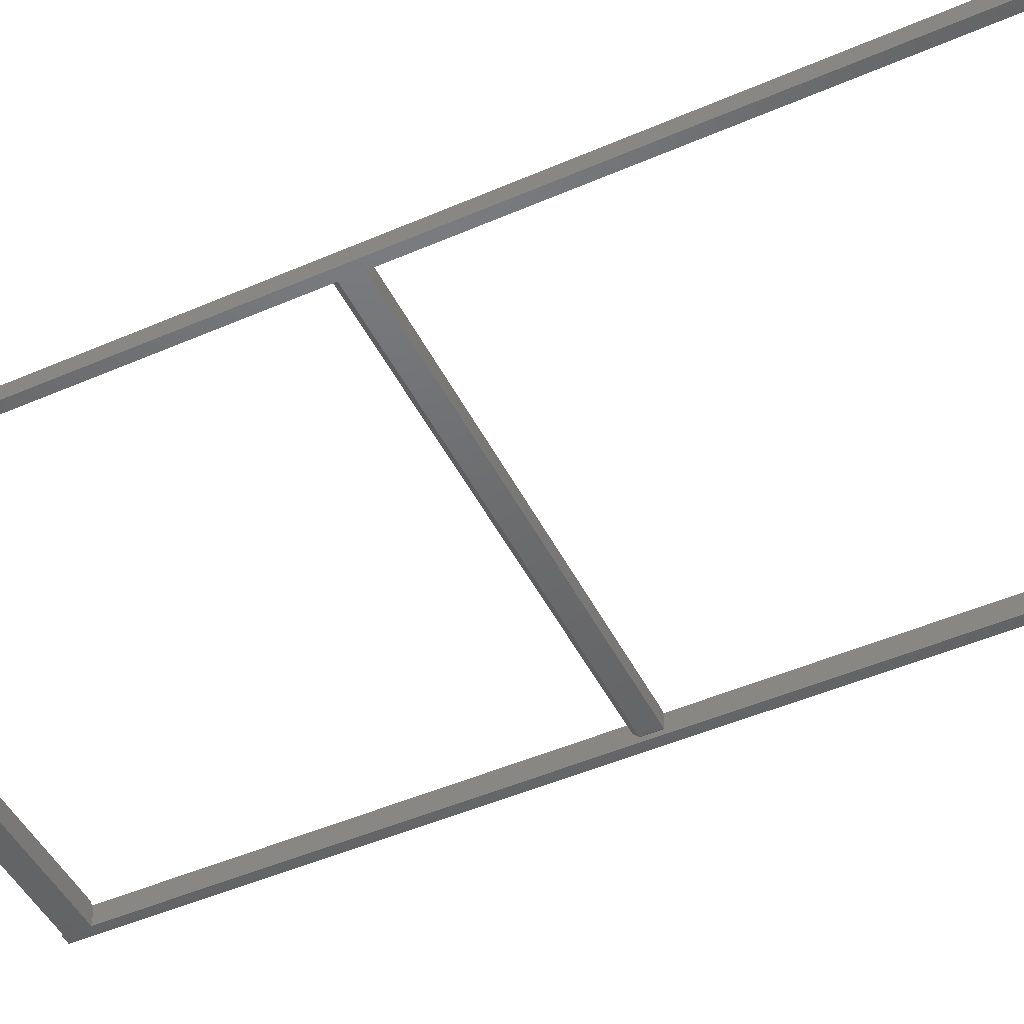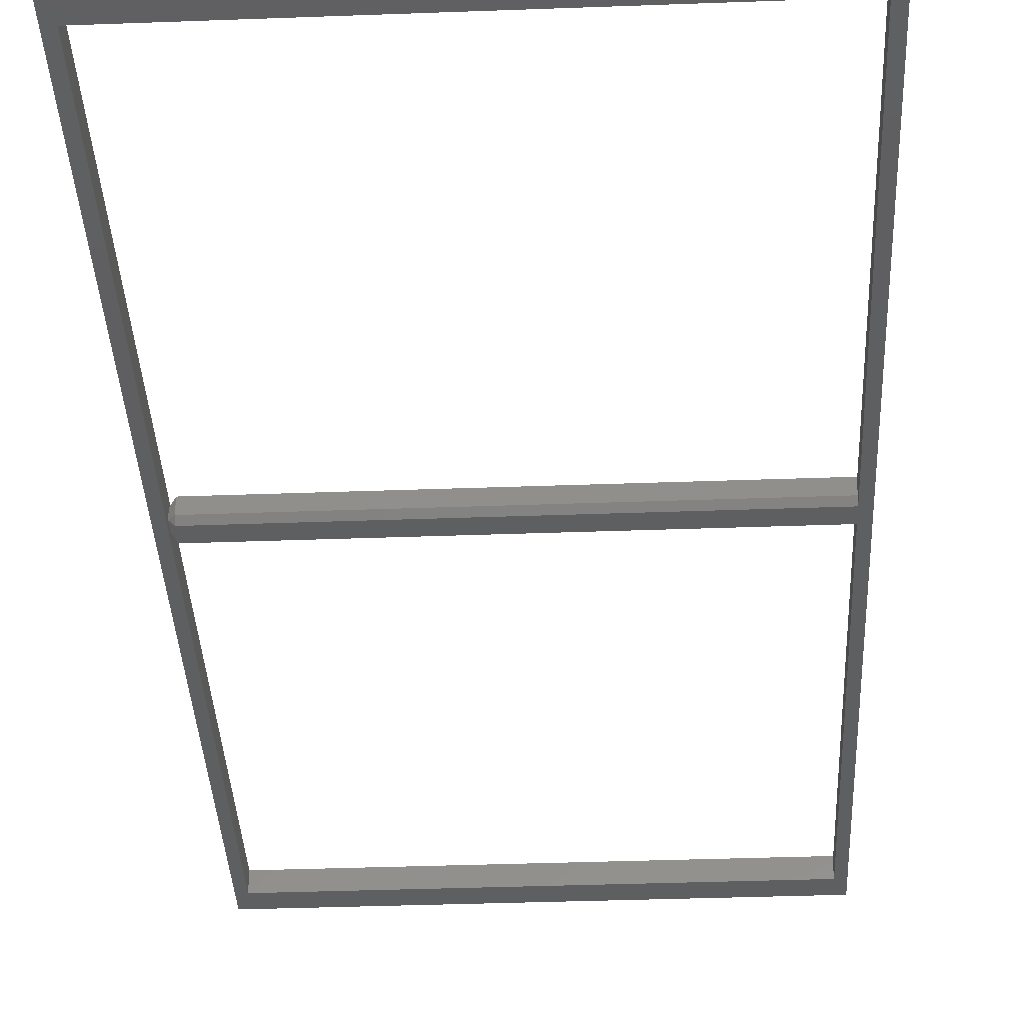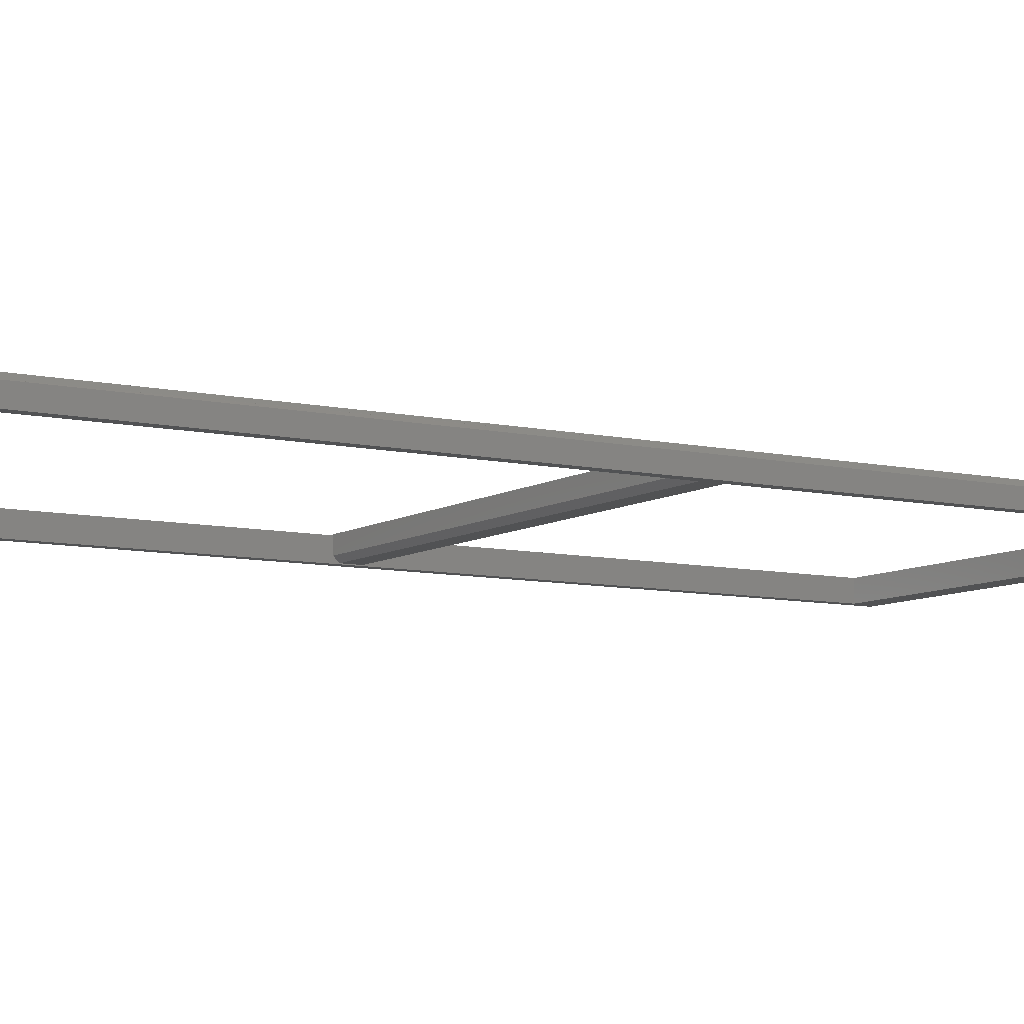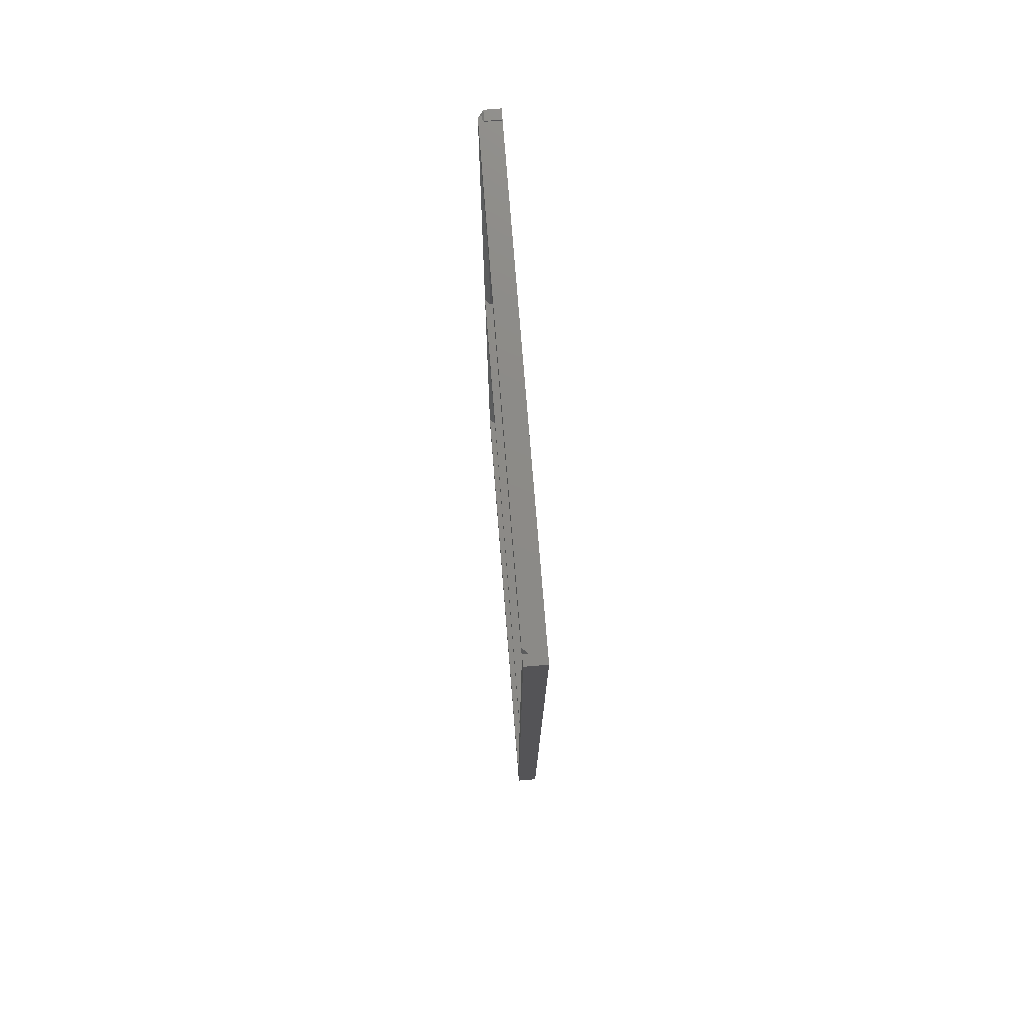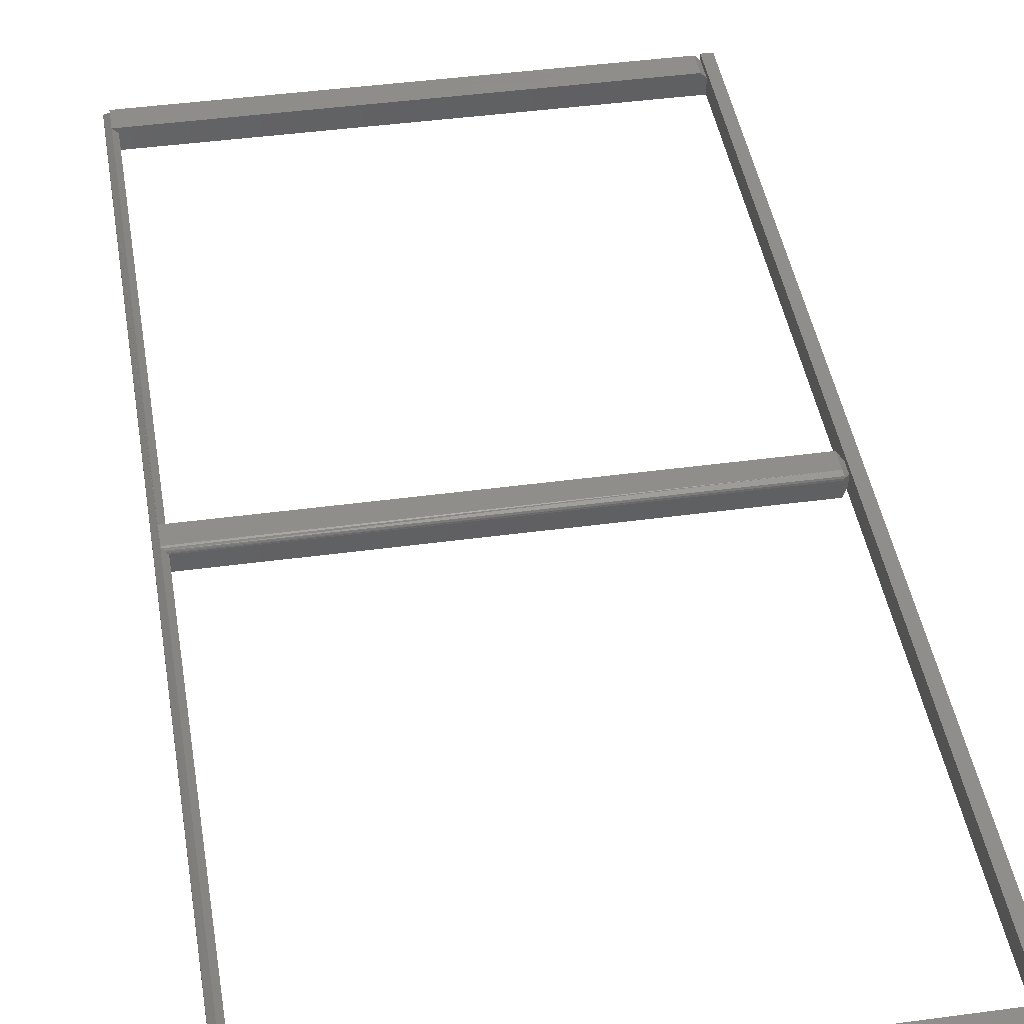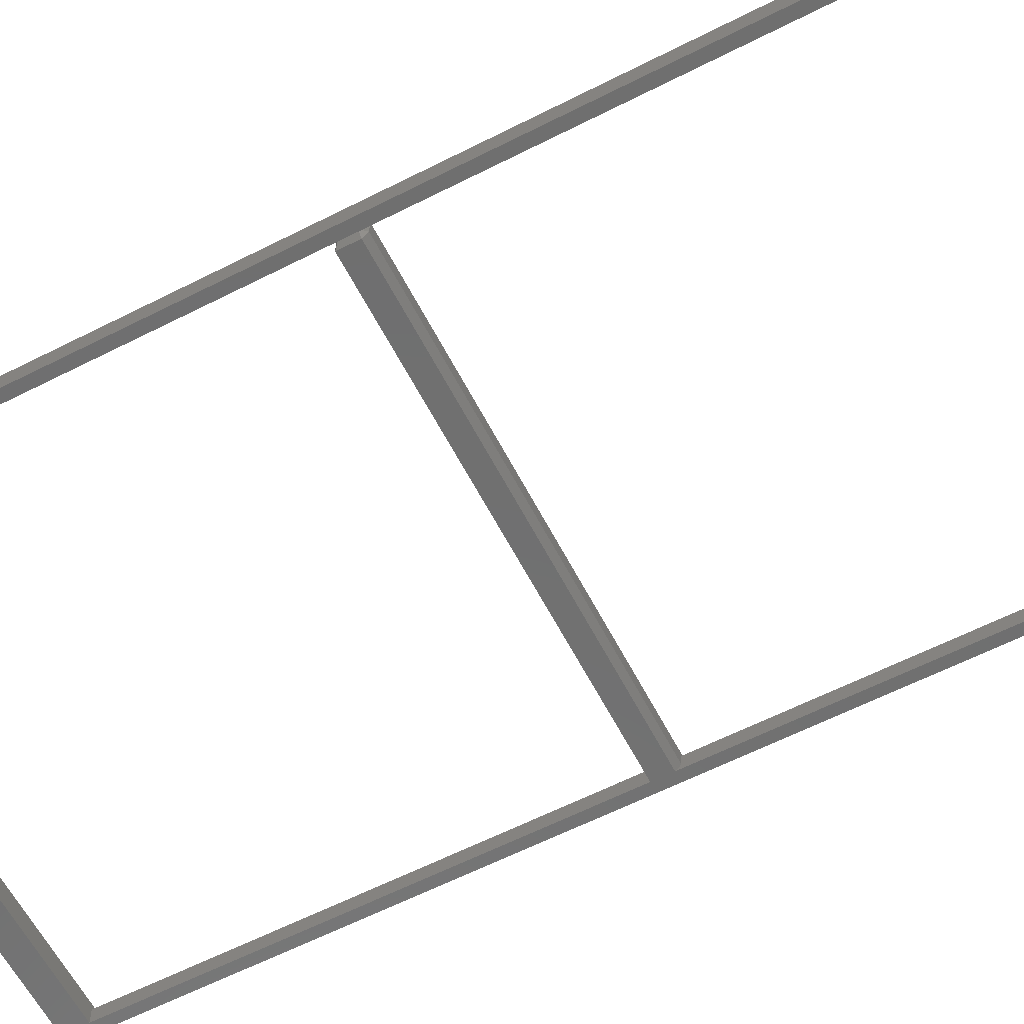
<metadata>
{"format":"stl","ext":"stl","renderer":"f3d","projection":"perspective","resolution":1024,"background":"white","views":[{"elev":-48.0,"azim":-64.0,"up":"+Z"},{"elev":-37.7,"azim":-177.3,"up":"+Z"},{"elev":-8.3,"azim":-121.7,"up":"+Z"},{"elev":77.0,"azim":85.4,"up":"+Y"},{"elev":42.7,"azim":-9.2,"up":"+Z"},{"elev":-61.4,"azim":117.4,"up":"+Z"}]}
</metadata>
<code>
# stl→obj: 73 verts, 149 faces
v -0.2578 0.7188 0.02344
v -0.2578 0.7188 0
v -0.2578 -0.75 0.02344
v -0.2578 -0.75 0
v -0.25 -0.75 0.02344
v -0.25 -0.75 0.03125
v -0.25 -0.7422 0.03125
v 0.4608 0.7188 0
v 0.4453 0.007566 0
v 0.4453 0.6797 0
v 0.4453 0.7163 0
v 0.4453 0.7188 0
v 0.4608 -0.75 0
v -0.2424 -0.7134 0
v 0.4453 -0.7134 0
v 0.4453 -0.03882 0
v -0.2424 0.7188 0
v -0.2424 0.7163 0
v -0.2424 0.6797 0
v -0.2424 0.007566 0
v -0.2424 0.005345 0
v -0.2424 -0.002467 0
v -0.2424 -0.03125 0
v -0.2424 -0.03882 0
v 0.4375 -0.002467 0
v 0.4375 -0.03125 0
v 0.4608 0.7188 0.03125
v 0.4453 0.6878 0.03125
v 0.4453 0.007566 0.03125
v 0.4453 0.7188 0.03125
v 0.4453 -0.7134 0.03125
v -0.25 -0.7134 0.03125
v 0.4608 -0.75 0.03125
v 0.4453 -0.03882 0.03125
v 0.4453 0.7163 0.02344
v 0.4453 0.6878 0.02344
v 0.4453 0.6797 0.02344
v 0.4453 -0.002467 0.007812
v 0.4453 -0.02344 0.007812
v 0.4453 -0.002467 0.02344
v 0.4453 -0.02344 0.02344
v 0.4375 0.7163 0.03125
v 0.4375 0.6797 0.03125
v -0.2448 0.7163 0.0259
v -0.25 0.7163 0.0259
v -0.25 0.7163 0.03125
v -0.2424 0.7163 0.02344
v -0.25 0.6797 0.03125
v -0.2424 0.6797 0.02344
v 0.4375 0.005345 0.007812
v 0.4375 -0.02344 0.03125
v 0.439 -0.02978 0.028
v 0.4379 -0.03087 0.02585
v 0.4375 -0.03125 0.02344
v 0.4375 0.005345 0.03125
v -0.2424 -0.7134 0.02344
v -0.25 0.7109 0.03125
v -0.2424 0.7188 0.02344
v -0.2424 0.005345 0.02344
v -0.2424 0.007566 0.02344
v -0.2502 0.005345 0.03125
v -0.2424 0.005345 0.007812
v -0.2502 -0.03125 0.03125
v -0.25 -0.02344 0.03125
v -0.2424 -0.03125 0.02344
v -0.2424 -0.03882 0.02344
v -0.247 -0.02972 0.02808
v -0.2479 -0.02889 0.02904
v -0.2488 -0.02791 0.02984
v -0.2499 -0.02563 0.03094
v -0.2436 -0.03115 0.02466
v -0.2448 -0.03086 0.02587
v -0.2459 -0.03038 0.02702
f 1 2 3
f 3 2 4
f 5 6 7
f 8 9 10
f 8 10 11
f 8 11 12
f 13 4 14
f 13 14 15
f 13 15 16
f 13 16 9
f 13 9 8
f 2 17 18
f 2 18 19
f 2 19 20
f 2 20 21
f 2 21 22
f 2 22 23
f 4 2 23
f 4 23 24
f 4 24 14
f 11 10 18
f 18 10 19
f 22 25 23
f 23 25 26
f 27 28 29
f 27 30 28
f 31 7 6
f 31 32 7
f 33 27 29
f 33 29 34
f 33 34 31
f 33 31 6
f 4 5 3
f 13 33 6
f 13 6 5
f 13 5 4
f 8 12 27
f 27 12 30
f 33 13 27
f 27 13 8
f 28 35 36
f 28 30 35
f 30 11 35
f 30 12 11
f 28 36 37
f 10 9 37
f 37 9 29
f 37 29 28
f 9 38 29
f 9 16 38
f 16 39 38
f 16 34 39
f 38 40 29
f 34 29 40
f 34 40 41
f 34 41 39
f 34 16 31
f 31 16 15
f 42 36 35
f 42 43 36
f 36 43 37
f 44 45 46
f 44 46 42
f 44 42 47
f 18 47 11
f 11 47 42
f 11 42 35
f 43 48 49
f 49 19 43
f 43 19 10
f 43 10 37
f 50 38 25
f 25 38 39
f 25 39 26
f 51 52 53
f 41 51 53
f 41 53 54
f 41 54 26
f 41 26 39
f 50 55 38
f 38 55 40
f 51 41 55
f 55 41 40
f 15 14 31
f 31 14 56
f 31 56 32
f 48 43 57
f 57 43 42
f 57 42 46
f 57 46 45
f 47 18 58
f 58 18 17
f 59 60 61
f 61 60 49
f 61 49 48
f 47 58 44
f 1 57 45
f 1 45 44
f 1 44 58
f 59 62 20
f 62 21 20
f 62 22 21
f 19 49 20
f 20 49 60
f 20 60 59
f 1 63 64
f 1 64 61
f 1 61 48
f 1 48 57
f 3 7 32
f 3 32 63
f 3 63 1
f 50 62 55
f 55 62 59
f 55 59 61
f 50 25 62
f 62 25 22
f 64 51 61
f 61 51 55
f 65 23 54
f 54 23 26
f 63 32 56
f 63 56 66
f 63 66 67
f 63 67 68
f 63 68 69
f 63 69 70
f 66 65 71
f 66 71 72
f 66 72 73
f 66 73 67
f 66 24 65
f 65 24 23
f 65 53 71
f 65 54 53
f 71 53 72
f 72 53 52
f 73 72 52
f 73 52 67
f 51 64 70
f 51 70 69
f 51 69 68
f 51 68 67
f 51 67 52
f 56 14 66
f 66 14 24
f 7 3 5
f 17 2 58
f 58 2 1

</code>
